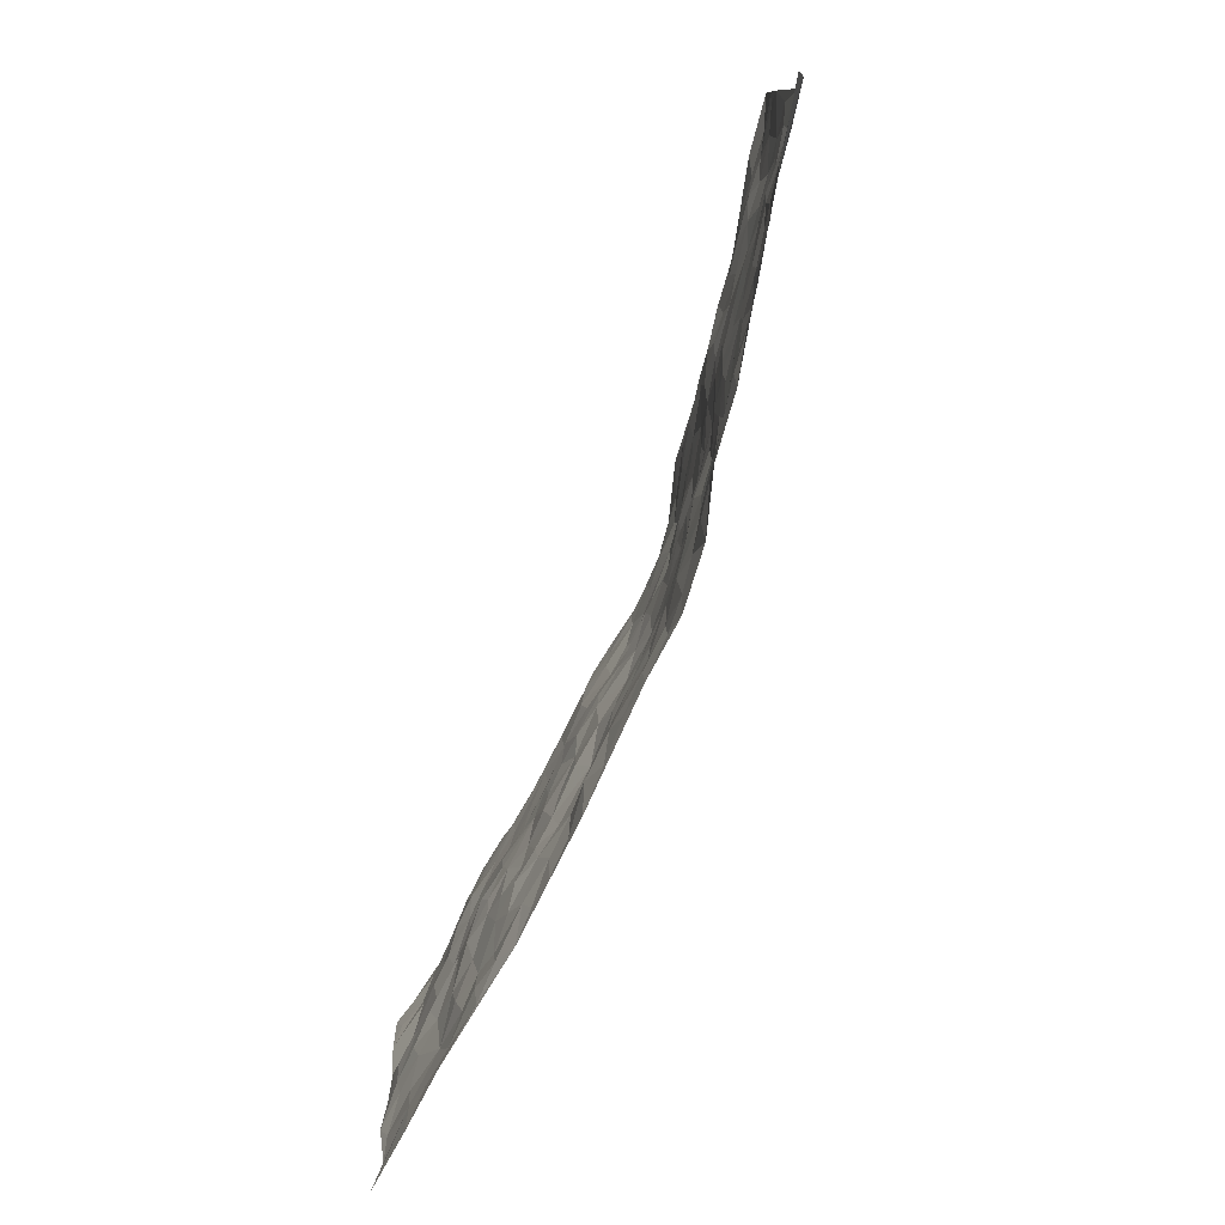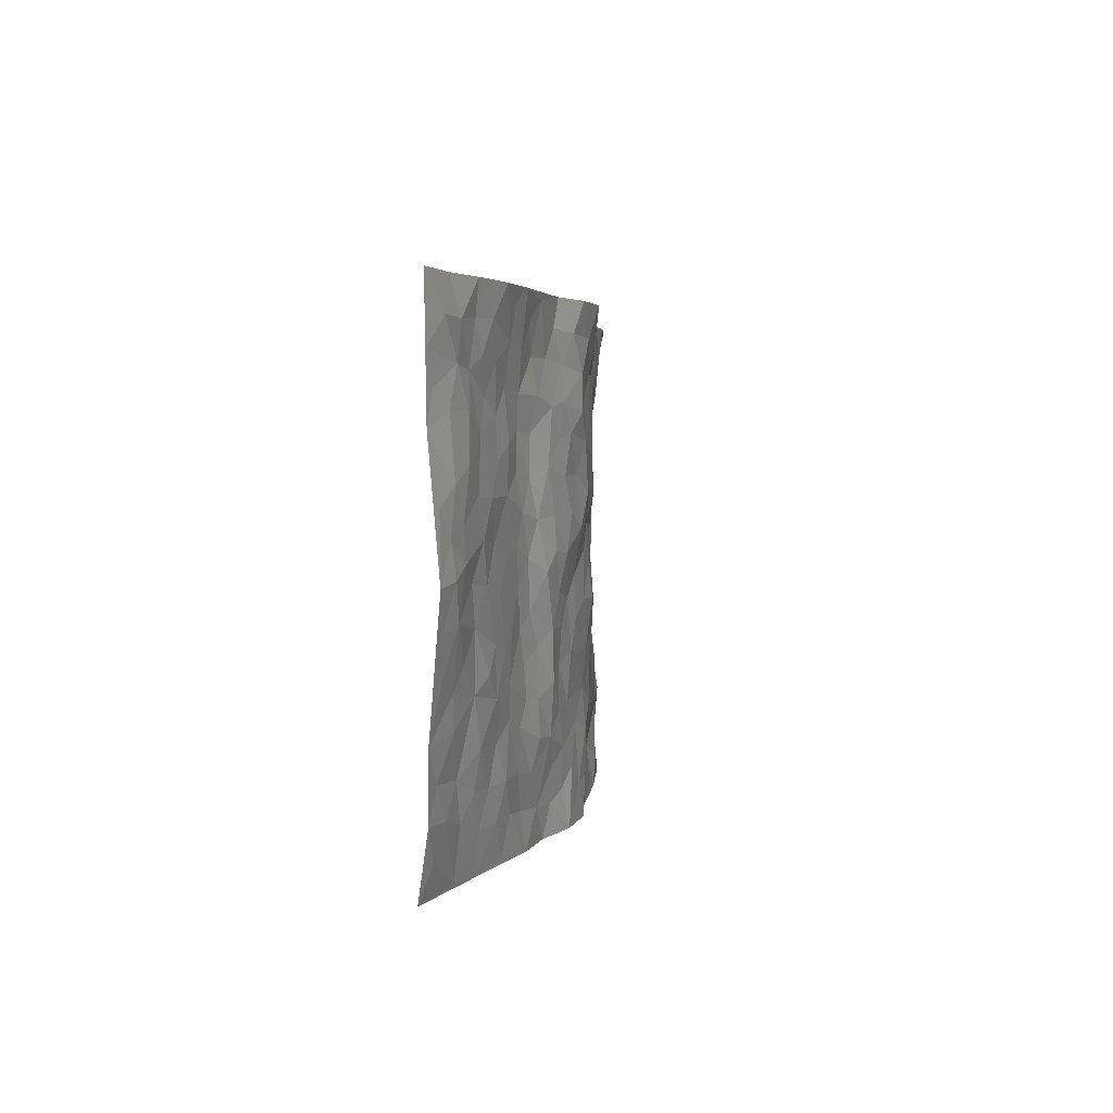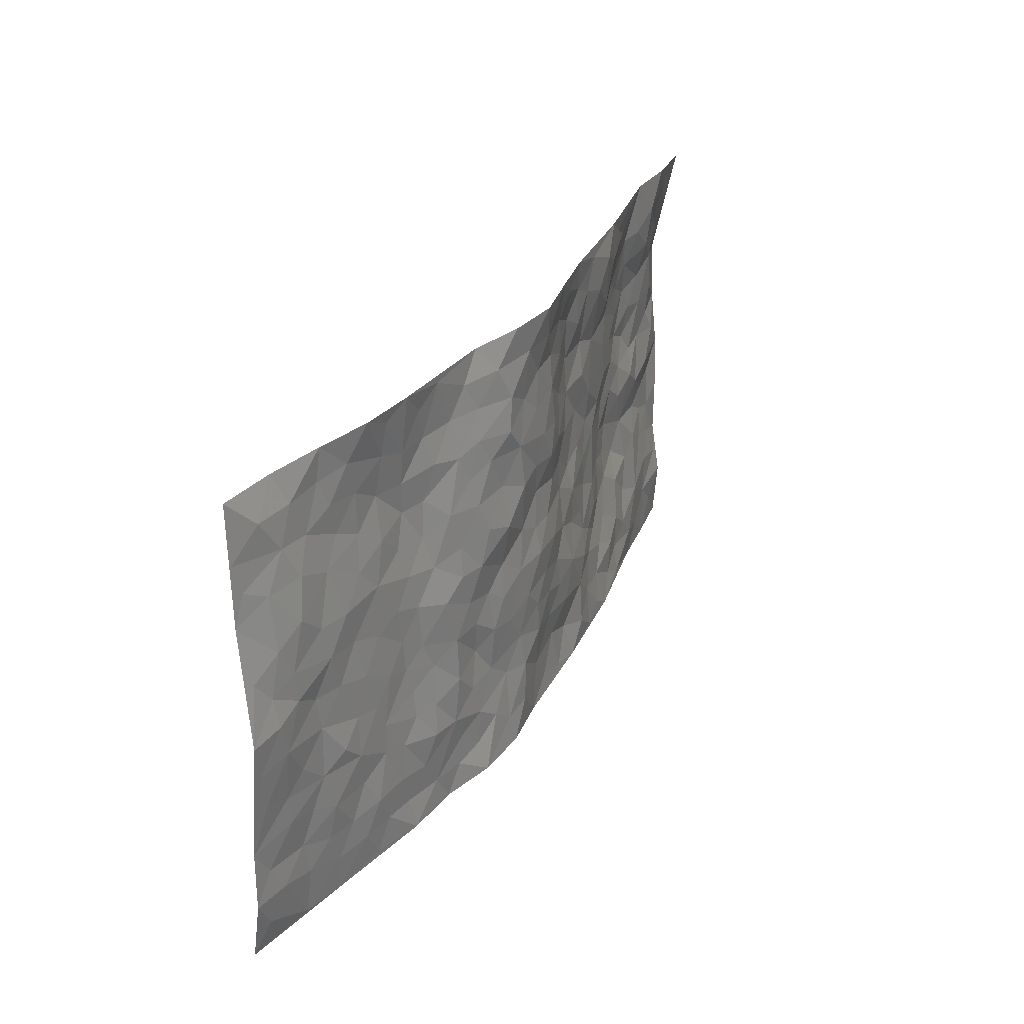
<metadata>
{"format":"obj","ext":"obj","renderer":"f3d","projection":"perspective","resolution":1024,"background":"white","views":[{"elev":-79.3,"azim":68.1,"up":"+Y"},{"elev":3.1,"azim":97.8,"up":"+Y"},{"elev":29.5,"azim":115.2,"up":"+Y"}]}
</metadata>
<code>
v -0.9813 0.00222 0.04921
v -0.9819 0.9931 0.02489
v 0.9728 0.004768 0.09125
v 0.9752 0.9985 0.07754
v -0.794 0.392 0.04728
v -0.9776 0.4999 0.05969
v -0.8557 0.3573 0.0513
v 8.011e-06 0.003107 -0.04984
v -0.9788 0.2505 0.05789
v -0.9209 0.3377 0.0568
v -0.7343 0.001349 0.02175
v -0.981 0.1268 0.03895
v -0.7091 0.2926 0.02817
v -0.8581 0.00127 0.03422
v -0.8398 0.2882 0.04213
v -0.4903 0.002553 -0.0185
v -0.9589 0.1886 0.04602
v -0.2938 0.1681 -0.03472
v -0.7757 0.3222 0.03278
v -0.8633 0.12 0.0358
v -0.9253 0.06412 0.04131
v -0.7963 0.06387 0.02624
v -0.6724 0.1267 0.01263
v -0.7245 0.07444 0.01449
v -0.8742 0.2073 0.03787
v -0.9096 0.27 0.04918
v -0.77 0.1771 0.01988
v -0.6914 0.2092 0.02362
v -0.8631 0.4872 0.04091
v -0.9778 0.3756 0.05615
v -0.7349 0.9967 0.01983
v -0.5343 0.2219 0.01112
v 0.2608 0.1569 -0.04284
v -0.973 0.7489 0.07658
v -0.365 0.393 -0.00566
v -0.7803 0.7519 0.04028
v -0.7984 0.8287 0.02417
v -0.5773 0.4421 0.03376
v -0.5976 0.6054 0.02688
v -0.4912 0.9955 -0.01643
v -0.9521 0.6862 0.06793
v -0.6589 0.5619 0.03256
v -0.3894 0.7529 -0.008322
v -0.5062 0.2792 0.01474
v -0.4569 0.2245 0.005074
v -0.4935 0.1618 0.001393
v -0.447 0.6361 0.0002822
v -0.365 0.5597 -0.007155
v 0.1664 0.4739 -0.05053
v -0.334 0.2218 -0.02735
v -0.2086 0.6107 -0.02494
v -0.3741 0.6288 -0.01187
v -0.3025 0.05884 -0.03638
v -0.6246 0.7099 0.03179
v -0.3937 0.1945 -0.01246
v -0.8696 0.617 0.04914
v -0.03795 0.3492 -0.05996
v 0.05802 0.34 -0.06212
v 0.299 0.451 -0.04075
v -0.09474 0.5518 -0.0477
v -0.1634 0.5562 -0.03151
v 0.09269 0.6299 -0.06847
v -0.6294 0.3451 0.03489
v -0.746 0.5727 0.04228
v -0.9476 0.8085 0.05935
v -0.5591 0.1294 -0.0009275
v -0.3678 0.01322 -0.02872
v -0.7934 0.4652 0.03848
v -0.6164 0.1724 0.008344
v -0.6138 0.0184 0.002929
v -0.2452 0.003194 -0.03906
v -0.6144 0.08815 0.01033
v -0.5457 0.05322 -0.001539
v -0.4314 0.03826 -0.02228
v -0.4501 0.1042 -0.01056
v -0.8895 0.6848 0.0479
v -0.9695 0.8711 0.04964
v -0.7348 0.5086 0.03025
v -0.0009431 0.9965 -0.07877
v -0.8006 0.6741 0.04092
v -0.5587 0.3145 0.02179
v -0.5092 0.4608 0.01837
v 0.006939 0.5717 -0.05515
v -0.04925 0.4835 -0.05695
v 0.003499 0.4205 -0.06627
v -0.1237 0.1297 -0.03705
v -0.5672 0.6697 0.02089
v -0.9139 0.562 0.04756
v -0.7294 0.6901 0.03927
v -0.4472 0.2966 -0.0008621
v -0.6292 0.2674 0.01936
v -0.4999 0.6879 0.00725
v -0.1711 0.4853 -0.03145
v -0.2612 0.4365 -0.02559
v -0.6436 0.6484 0.03992
v -0.01042 0.1182 -0.04975
v -0.4138 0.5101 -0.004498
v -0.342 0.2884 -0.01698
v -0.2383 0.5037 -0.01874
v -0.1794 0.3829 -0.03755
v -0.9752 0.6239 0.07179
v -0.702 0.6219 0.04513
v -0.8109 0.5784 0.04711
v -0.362 0.1109 -0.0243
v -0.5182 0.533 0.01875
v -0.6796 0.4056 0.0346
v -0.1295 0.3254 -0.04661
v -0.1493 0.2507 -0.04569
v -0.5163 0.6112 0.01041
v 0.1095 0.7286 -0.06639
v -0.003607 0.2156 -0.0596
v -0.07264 0.2743 -0.05323
v 0.004935 0.2891 -0.0611
v -0.4277 0.3635 -0.002493
v -0.1966 0.1849 -0.04188
v -0.6512 0.4873 0.02695
v -0.5527 0.3806 0.02639
v -0.4889 0.3912 0.01381
v -0.3058 0.5243 -0.01424
v -0.2572 0.3506 -0.02446
v -0.3534 0.467 -0.008864
v -0.2269 0.2724 -0.04372
v -0.09109 0.4124 -0.05702
v -0.5916 0.5311 0.02542
v -0.09165 0.1996 -0.0456
v -0.2132 0.09464 -0.02801
v -0.3971 0.2581 -0.007966
v -0.925 0.4377 0.06065
v -0.8648 0.4205 0.05272
v 0.09311 0.423 -0.06043
v 0.2089 0.2375 -0.04338
v 0.08343 0.5171 -0.05799
v 0.02002 0.4884 -0.05969
v 0.1675 0.3929 -0.05466
v 0.7894 0.4978 0.03649
v 0.221 0.4337 -0.04488
v 0.2668 0.3133 -0.03519
v 0.1618 0.5667 -0.06476
v 0.1228 0.998 -0.06448
v -0.2909 0.6196 -0.0129
v 0.4214 0.8799 -0.004679
v 0.4883 0.9979 -0.01055
v -0.2119 0.7807 -0.02095
v -0.05841 0.8634 -0.05649
v -0.3205 0.3488 -0.01798
v -0.4576 0.5656 0.001903
v -0.07384 0.05417 -0.04308
v -0.1581 0.02354 -0.04128
v 0.1229 0.002204 -0.06332
v 0.01368 0.8593 -0.0602
v -0.01695 0.6994 -0.06355
v 0.4228 0.1961 -0.02217
v 0.3426 0.2894 -0.03634
v 0.5896 0.5268 0.01185
v 0.5229 0.5471 0.004041
v 0.4557 0.1348 -0.0107
v 0.5221 0.2277 -0.0004983
v 0.4133 0.3613 -0.01536
v 0.02286 0.6405 -0.06217
v -0.05988 0.627 -0.06074
v -0.145 0.7293 -0.03696
v -0.08708 0.6928 -0.05587
v -0.06058 0.7906 -0.05906
v -0.1361 0.6329 -0.04416
v 0.02115 0.7741 -0.06229
v 0.2422 0.9976 -0.03065
v -0.01942 0.9252 -0.06887
v -0.2686 0.8449 -0.02824
v -0.1982 0.8798 -0.02973
v -0.3142 0.7803 -0.0129
v -0.246 0.997 -0.03873
v -0.2256 0.6959 -0.01935
v -0.3164 0.6997 -0.01892
v -0.1395 0.8291 -0.04171
v -0.1237 0.9972 -0.05811
v 0.2186 0.7455 -0.05224
v 0.1742 0.6664 -0.05558
v 0.3274 0.5949 -0.03578
v 0.2629 0.5225 -0.05088
v 0.2672 0.6655 -0.04718
v 0.4212 0.744 -0.003787
v 0.3558 0.683 -0.02814
v 0.2859 0.7328 -0.03912
v 0.06857 0.9282 -0.06723
v 0.07964 0.8224 -0.06037
v 0.1465 0.8575 -0.0643
v 0.2491 0.8725 -0.03833
v 0.3208 0.793 -0.03015
v 0.2338 0.5951 -0.05564
v -0.88 0.8655 0.03859
v -0.6805 0.8159 0.03213
v -0.867 0.7732 0.04316
v -0.8585 0.995 0.01441
v -0.9219 0.9367 0.03302
v -0.8106 0.9183 0.01632
v -0.7325 0.8835 0.02111
v -0.6059 0.9275 0.008887
v -0.6612 0.885 0.02561
v -0.6849 0.7453 0.03973
v -0.5588 0.8138 0.01695
v -0.6197 0.7807 0.02923
v -0.5128 0.8984 -0.009349
v -0.3928 0.8754 -0.0267
v -0.5465 0.9578 -0.004534
v -0.4662 0.8133 -0.01188
v -0.4451 0.9334 -0.02571
v -0.3469 0.9707 -0.02953
v -0.5104 0.76 0.01083
v -0.321 0.8995 -0.02617
v -0.259 0.9293 -0.03095
v 0.1578 0.7843 -0.06587
v 0.2545 0.8038 -0.04369
v 0.1886 0.933 -0.05342
v 0.3912 0.8118 -0.01467
v 0.3347 0.88 -0.01929
v 0.3793 0.9819 -0.01852
v 0.2863 0.9368 -0.0272
v 0.4393 0.9478 -0.008212
v 0.3821 0.4934 -0.03064
v 0.3273 0.5287 -0.03949
v 0.4816 0.6043 -9.562e-05
v 0.4292 0.6642 -0.003777
v 0.4047 0.5879 -0.01551
v 0.3541 0.1895 -0.03194
v 0.4798 0.3345 -0.00176
v 0.4578 0.5225 -0.005854
v 0.3484 0.3877 -0.03508
v -0.1239 0.914 -0.04674
v -0.1843 0.9566 -0.04436
v 0.3205 0.1326 -0.03059
v 0.6108 0.01546 0.01773
v 0.2023 0.3331 -0.05001
v 0.2725 0.3846 -0.04097
v 0.5828 0.2483 0.008156
v 0.7313 0.9992 0.03431
v 0.9756 0.2529 0.07265
v 0.4887 0.8121 0.007038
v 0.7164 0.4881 0.02417
v 0.4846 0.7468 0.009978
v 0.9774 0.5011 0.05244
v 0.6683 0.295 0.01606
v 0.5072 0.4682 0.003485
v 0.776 0.3123 0.03515
v 0.5597 0.416 0.006099
v 0.49 0.001871 -0.006281
v 0.09009 0.2523 -0.05638
v 0.5046 0.07703 0.001298
v 0.1353 0.3189 -0.0556
v 0.4166 0.2664 -0.0192
v 0.8717 0.2668 0.05123
v 0.6399 0.4625 0.01442
v 0.5776 0.08284 0.00857
v 0.4474 0.4259 -0.007189
v 0.6061 0.3724 0.01043
v 0.2875 0.2322 -0.03854
v 0.4774 0.2714 -0.005646
v 0.2645 0.0779 -0.03962
v 0.3664 0.001285 -0.01832
v 0.2469 0.001852 -0.0531
v 0.2018 0.1144 -0.05163
v 0.0681 0.17 -0.0609
v 0.1449 0.1895 -0.04959
v 0.6126 0.1483 0.009142
v 0.7747 0.424 0.03419
v 0.7472 0.2225 0.02979
v 0.6502 0.08181 0.01997
v 0.6679 0.3855 0.01798
v 0.7173 0.3403 0.02022
v 0.8836 0.3277 0.05177
v 0.744 0.5683 0.02406
v 0.6908 0.147 0.02653
v 0.7617 0.1517 0.03835
v 0.8384 0.3688 0.04178
v 0.9402 0.3512 0.05802
v 0.8851 0.4394 0.04052
v 0.5809 0.3135 0.008027
v 0.8177 0.1081 0.05234
v 0.3322 0.0627 -0.02736
v 0.4107 0.06831 -0.01351
v 0.07097 0.07805 -0.06088
v 0.1431 0.07214 -0.05723
v 0.9735 0.7491 0.07423
v 0.73 0.08092 0.03704
v 0.6542 0.2169 0.01957
v 0.9592 0.4261 0.05541
v 0.9061 0.5099 0.03997
v 0.8062 0.2521 0.04382
v 0.5327 0.1485 0.0008345
v 0.7315 0.003412 0.04325
v 0.5008 0.3942 0.00311
v 0.9361 0.06605 0.07315
v 0.9758 0.1282 0.07347
v 0.8372 0.1825 0.05409
v 0.8959 0.1266 0.06087
v 0.8256 0.01148 0.06093
v 0.9344 0.1905 0.06793
v 0.6642 0.5564 0.02088
v 0.6906 0.6336 0.01925
v 0.5835 0.6367 0.01136
v 0.8252 0.6922 0.0332
v 0.6292 0.772 0.02354
v 0.9545 0.6252 0.05814
v 0.7663 0.6425 0.02896
v 0.8539 0.5957 0.03791
v 0.7319 0.7445 0.03183
v 0.845 0.5311 0.03645
v 0.9146 0.5745 0.04771
v 0.8907 0.6599 0.04453
v 0.6384 0.6932 0.01909
v 0.5633 0.7246 0.01136
v 0.507 0.6748 0.00845
v 0.8518 0.8529 0.04801
v 0.7103 0.8717 0.03189
v 0.8109 0.7777 0.03664
v 0.8954 0.7782 0.05266
v 0.7785 0.8447 0.04242
v 0.9715 0.8738 0.07516
v 0.6919 0.803 0.03275
v 0.9502 0.8111 0.06923
v 0.7392 0.9322 0.03874
v 0.8524 0.9984 0.0624
v 0.6109 0.998 0.004706
v 0.8189 0.9265 0.047
v 0.9055 0.9286 0.05729
v 0.6598 0.9349 0.02182
v 0.5548 0.9018 0.01003
v 0.4898 0.8813 0.001061
v 0.5491 0.9696 0.001191
v 0.5671 0.8225 0.01899
v 0.6341 0.8612 0.02302
f 29 6 128
f 12 21 20
f 26 10 9
f 55 45 46
f 27 19 15
f 26 9 17
f 101 6 88
f 12 1 21
f 7 15 19
f 125 86 96
f 84 123 85
f 129 29 128
f 25 27 15
f 12 20 17
f 73 75 66
f 22 14 11
f 26 17 25
f 9 12 17
f 25 15 26
f 5 129 7
f 52 146 48
f 55 18 50
f 7 19 5
f 20 27 25
f 124 82 105
f 41 76 34
f 20 14 22
f 14 20 21
f 14 21 1
f 24 22 11
f 24 27 22
f 72 66 69
f 69 32 91
f 70 24 11
f 24 23 27
f 17 20 25
f 27 20 22
f 10 15 7
f 10 26 15
f 23 28 27
f 27 13 19
f 28 23 69
f 13 27 28
f 119 121 94
f 10 7 129
f 6 30 128
f 9 10 30
f 36 192 80
f 80 102 89
f 118 81 44
f 64 103 78
f 115 126 86
f 45 32 46
f 91 63 13
f 129 68 29
f 95 87 54
f 95 54 199
f 202 40 204
f 82 97 105
f 29 88 6
f 18 55 104
f 148 126 71
f 38 82 124
f 50 18 122
f 117 82 38
f 5 19 106
f 82 117 118
f 80 64 102
f 127 45 55
f 194 77 190
f 98 35 114
f 39 124 105
f 127 50 98
f 106 19 13
f 66 75 46
f 39 95 42
f 63 117 38
f 95 89 102
f 101 56 76
f 51 140 99
f 18 53 126
f 62 83 132
f 45 127 90
f 112 113 57
f 103 29 68
f 130 85 58
f 109 39 105
f 35 94 121
f 113 246 58
f 151 165 163
f 120 100 94
f 114 127 98
f 192 190 65
f 95 39 87
f 36 191 37
f 67 104 74
f 56 101 88
f 13 63 106
f 192 34 76
f 268 241 243
f 108 115 125
f 93 84 60
f 133 84 85
f 156 288 157
f 101 76 41
f 80 103 64
f 105 97 146
f 99 61 51
f 92 109 47
f 125 96 111
f 158 227 153
f 75 104 55
f 69 66 32
f 81 91 32
f 106 78 68
f 42 64 78
f 77 34 65
f 24 70 72
f 75 73 16
f 16 71 67
f 2 34 77
f 13 28 91
f 103 56 88
f 56 80 76
f 72 69 23
f 11 16 70
f 16 73 70
f 16 67 74
f 115 18 126
f 24 72 23
f 73 72 70
f 16 74 75
f 72 73 66
f 32 45 44
f 84 83 60
f 66 46 32
f 78 106 116
f 117 63 81
f 67 53 104
f 103 68 78
f 69 91 28
f 36 80 89
f 106 38 116
f 106 68 5
f 81 118 117
f 62 132 138
f 32 44 81
f 53 67 71
f 57 58 85
f 123 100 107
f 93 60 61
f 33 230 224
f 8 96 147
f 132 133 130
f 140 48 119
f 93 100 123
f 122 98 50
f 164 60 160
f 53 71 126
f 125 112 108
f 193 194 195
f 75 55 46
f 63 91 81
f 56 103 80
f 196 198 31
f 18 104 53
f 121 48 97
f 38 106 63
f 118 97 82
f 97 35 121
f 51 172 140
f 130 134 49
f 87 39 109
f 288 252 263
f 97 114 35
f 47 43 92
f 57 113 58
f 248 130 58
f 34 101 41
f 114 90 127
f 116 124 42
f 145 94 35
f 118 114 97
f 167 79 175
f 98 145 35
f 85 123 57
f 43 47 52
f 199 36 89
f 42 78 116
f 159 83 62
f 88 29 103
f 74 104 75
f 118 44 90
f 173 140 172
f 42 95 102
f 190 192 37
f 65 190 77
f 89 95 199
f 125 111 112
f 92 87 109
f 18 115 122
f 177 180 176
f 112 57 107
f 109 105 146
f 93 94 100
f 285 286 275
f 96 86 147
f 137 232 131
f 57 123 107
f 87 92 208
f 49 134 136
f 132 130 49
f 161 164 162
f 50 127 55
f 122 108 107
f 122 107 100
f 48 140 52
f 118 90 114
f 99 119 94
f 123 84 93
f 36 37 192
f 48 121 119
f 120 122 100
f 39 42 124
f 38 124 116
f 248 58 246
f 44 45 90
f 98 122 120
f 146 52 47
f 94 93 99
f 168 209 170
f 212 183 188
f 202 197 200
f 42 102 64
f 107 108 112
f 99 93 61
f 8 280 96
f 112 111 113
f 125 115 86
f 115 108 122
f 128 30 10
f 5 68 129
f 10 129 128
f 132 49 138
f 83 84 133
f 130 133 85
f 83 133 132
f 248 134 130
f 156 152 224
f 151 110 165
f 212 186 211
f 153 224 249
f 254 251 244
f 246 261 262
f 225 158 249
f 49 136 179
f 185 184 150
f 214 188 181
f 181 188 182
f 161 163 174
f 143 170 172
f 110 211 185
f 184 79 167
f 174 228 169
f 62 110 159
f 163 150 144
f 210 169 229
f 170 143 168
f 176 211 110
f 98 120 145
f 94 145 120
f 48 146 97
f 109 146 47
f 148 86 126
f 147 86 148
f 71 8 148
f 8 147 148
f 244 276 254
f 232 136 134
f 174 143 161
f 60 83 160
f 163 162 151
f 159 160 83
f 261 281 262
f 259 281 149
f 219 220 59
f 246 113 111
f 33 255 131
f 157 256 152
f 137 255 153
f 230 278 279
f 262 260 33
f 154 155 242
f 131 255 137
f 248 131 232
f 281 280 149
f 259 258 278
f 220 179 59
f 159 151 160
f 162 160 151
f 164 61 60
f 228 174 144
f 144 174 163
f 159 110 151
f 161 172 164
f 186 184 185
f 161 162 163
f 61 164 51
f 160 162 164
f 187 217 213
f 150 163 165
f 205 202 200
f 79 184 139
f 170 43 173
f 174 169 143
f 161 143 172
f 167 144 150
f 176 180 183
f 172 170 173
f 223 226 221
f 185 150 165
f 99 140 119
f 207 206 203
f 172 51 164
f 43 52 173
f 173 52 140
f 167 175 228
f 228 229 169
f 210 168 169
f 177 110 62
f 189 138 179
f 62 138 177
f 136 232 233
f 181 182 222
f 150 184 167
f 178 180 189
f 49 179 138
f 177 138 189
f 180 178 182
f 178 179 220
f 307 308 304
f 222 223 221
f 215 187 188
f 176 183 212
f 187 213 186
f 214 215 188
f 185 211 186
f 237 181 239
f 182 188 183
f 110 185 165
f 216 215 141
f 211 176 212
f 182 183 180
f 176 110 177
f 213 184 186
f 178 189 179
f 177 189 180
f 195 190 37
f 197 198 200
f 195 194 190
f 34 192 65
f 80 192 76
f 37 196 195
f 194 2 77
f 193 2 194
f 196 37 191
f 31 193 195
f 198 196 191
f 31 195 196
f 199 201 191
f 197 204 31
f 198 191 201
f 31 198 197
f 201 199 54
f 36 199 191
f 54 208 201
f 208 43 205
f 208 54 87
f 198 201 200
f 206 205 203
f 43 170 203
f 210 207 209
f 40 202 206
f 31 204 40
f 197 202 204
f 208 205 200
f 43 203 205
f 205 206 202
f 203 209 207
f 171 40 207
f 40 206 207
f 208 200 201
f 43 208 92
f 170 209 203
f 168 143 169
f 207 210 171
f 168 210 209
f 188 187 212
f 212 187 186
f 166 139 213
f 184 213 139
f 237 214 181
f 215 214 141
f 216 141 218
f 213 217 166
f 142 166 216
f 217 216 166
f 187 215 217
f 216 217 215
f 237 141 214
f 142 216 218
f 223 222 182
f 179 136 59
f 223 220 219
f 267 238 251
f 237 327 141
f 223 182 178
f 158 290 253
f 220 223 178
f 59 233 227
f 233 59 136
f 248 246 131
f 153 249 158
f 251 254 267
f 223 219 226
f 111 261 246
f 297 251 238
f 276 256 157
f 167 228 144
f 229 228 175
f 175 171 229
f 229 171 210
f 260 257 33
f 265 271 272
f 266 289 283
f 269 243 250
f 249 224 152
f 266 283 271
f 227 233 137
f 253 227 158
f 325 313 320
f 135 264 275
f 310 329 239
f 270 298 297
f 249 256 225
f 275 273 269
f 311 222 221
f 155 154 299
f 234 276 157
f 310 311 299
f 222 239 181
f 221 226 155
f 266 263 252
f 242 290 244
f 264 273 275
f 273 264 243
f 242 244 154
f 276 290 225
f 288 234 157
f 240 282 302
f 275 286 306
f 225 290 158
f 234 263 284
f 241 254 276
f 233 232 137
f 137 153 227
f 264 135 238
f 244 251 154
f 260 259 257
f 227 253 219
f 33 224 255
f 154 297 299
f 240 302 307
f 297 154 251
f 264 268 243
f 253 226 219
f 271 284 263
f 277 294 293
f 290 242 253
f 241 234 284
f 59 227 219
f 242 155 226
f 252 245 231
f 157 152 156
f 257 230 33
f 152 256 249
f 278 230 257
f 262 33 131
f 224 153 255
f 259 278 257
f 134 248 232
f 230 279 224
f 96 261 111
f 261 96 280
f 280 281 261
f 246 262 131
f 252 247 245
f 268 267 241
f 283 277 272
f 288 247 252
f 275 274 285
f 295 291 294
f 267 268 264
f 263 234 288
f 309 310 299
f 290 276 244
f 283 272 271
f 267 254 241
f 265 243 241
f 236 240 285
f 297 238 270
f 303 305 298
f 241 276 234
f 221 155 299
f 272 277 293
f 250 243 287
f 286 285 240
f 284 271 265
f 271 263 266
f 295 3 291
f 225 256 276
f 241 284 265
f 289 266 231
f 3 292 291
f 321 235 323
f 293 294 296
f 279 278 258
f 245 279 258
f 279 156 224
f 260 281 259
f 280 8 149
f 262 281 260
f 231 266 252
f 267 264 238
f 306 304 270
f 283 289 295
f 243 269 273
f 236 269 250
f 294 292 296
f 274 236 285
f 269 274 275
f 250 287 293
f 245 289 231
f 236 274 269
f 156 279 247
f 242 226 253
f 247 279 245
f 243 265 287
f 288 156 247
f 265 272 293
f 296 292 236
f 293 287 265
f 295 294 277
f 277 283 295
f 236 250 296
f 289 3 295
f 292 294 291
f 293 296 250
f 300 304 308
f 325 320 235
f 329 330 326
f 270 304 303
f 270 303 298
f 309 305 301
f 135 306 270
f 299 297 298
f 298 309 299
f 238 135 270
f 300 314 305
f 303 300 305
f 304 306 307
f 300 303 304
f 282 319 315
f 322 325 235
f 275 306 135
f 307 306 286
f 240 307 286
f 308 307 302
f 302 282 308
f 308 282 315
f 305 309 298
f 310 309 301
f 310 301 329
f 310 239 311
f 222 311 239
f 299 311 221
f 319 312 315
f 312 323 316
f 301 305 318
f 305 314 316
f 300 308 315
f 316 314 312
f 312 314 315
f 315 314 300
f 323 312 324
f 316 313 318
f 282 4 317
f 330 313 325
f 4 321 324
f 235 320 323
f 282 317 319
f 312 319 317
f 326 325 322
f 316 320 313
f 316 318 305
f 142 218 327
f 327 218 141
f 316 323 320
f 324 312 317
f 4 324 317
f 321 323 324
f 318 313 330
f 328 326 322
f 326 327 329
f 329 327 237
f 326 328 327
f 322 142 328
f 327 328 142
f 329 237 239
f 301 318 330
f 326 330 325
f 330 329 301

</code>
